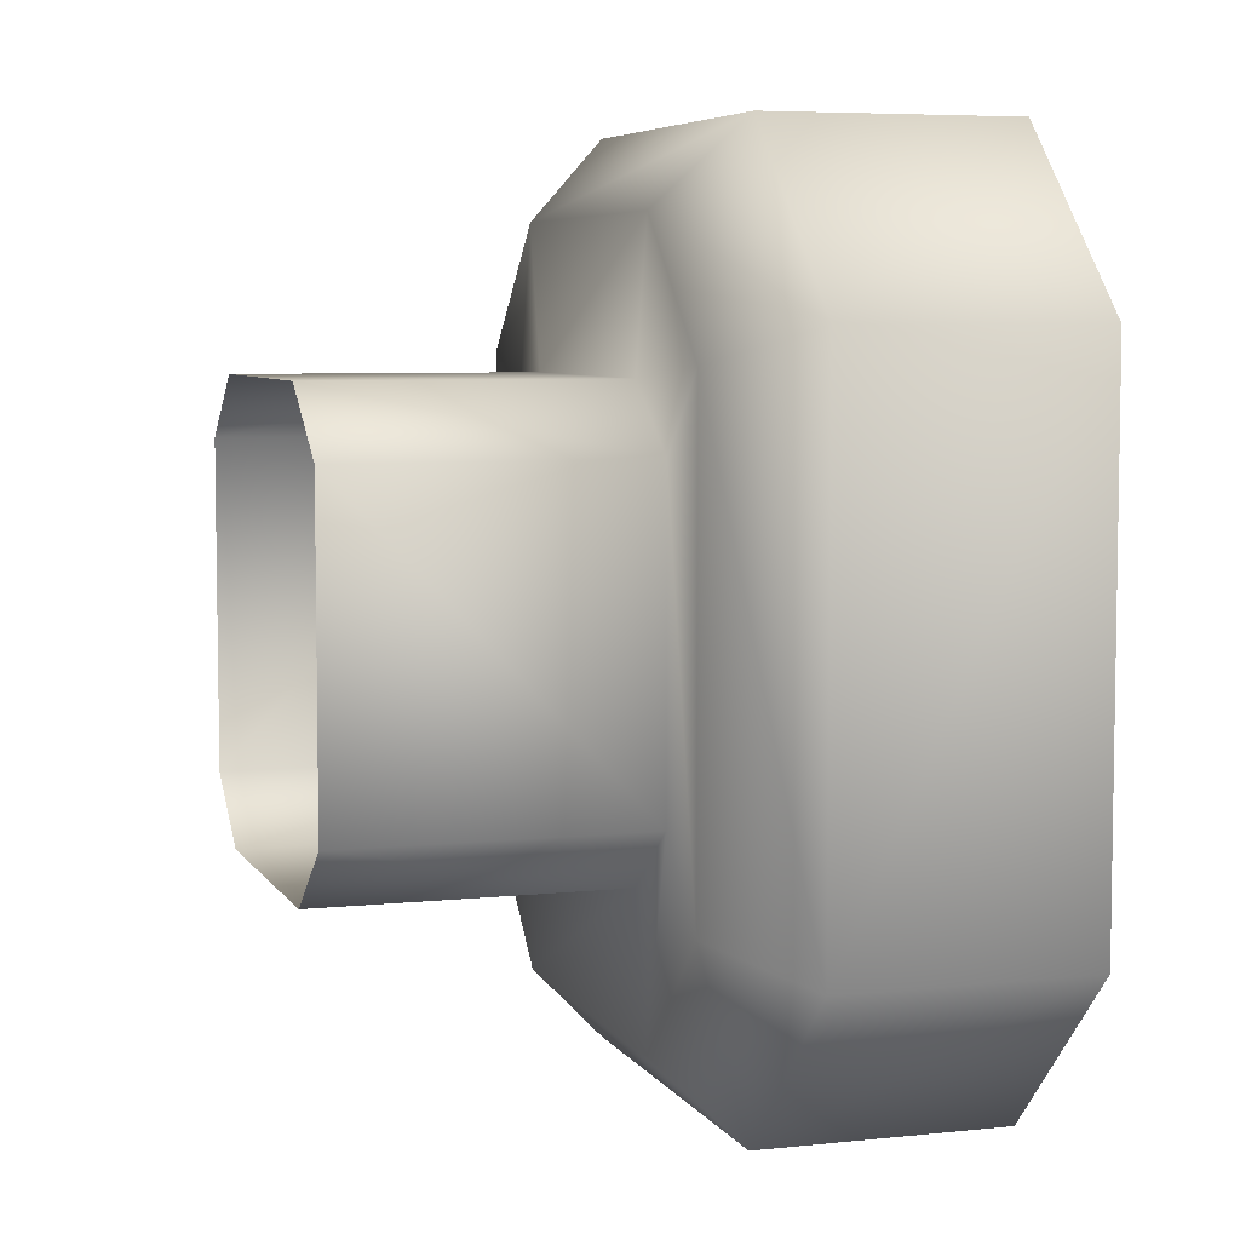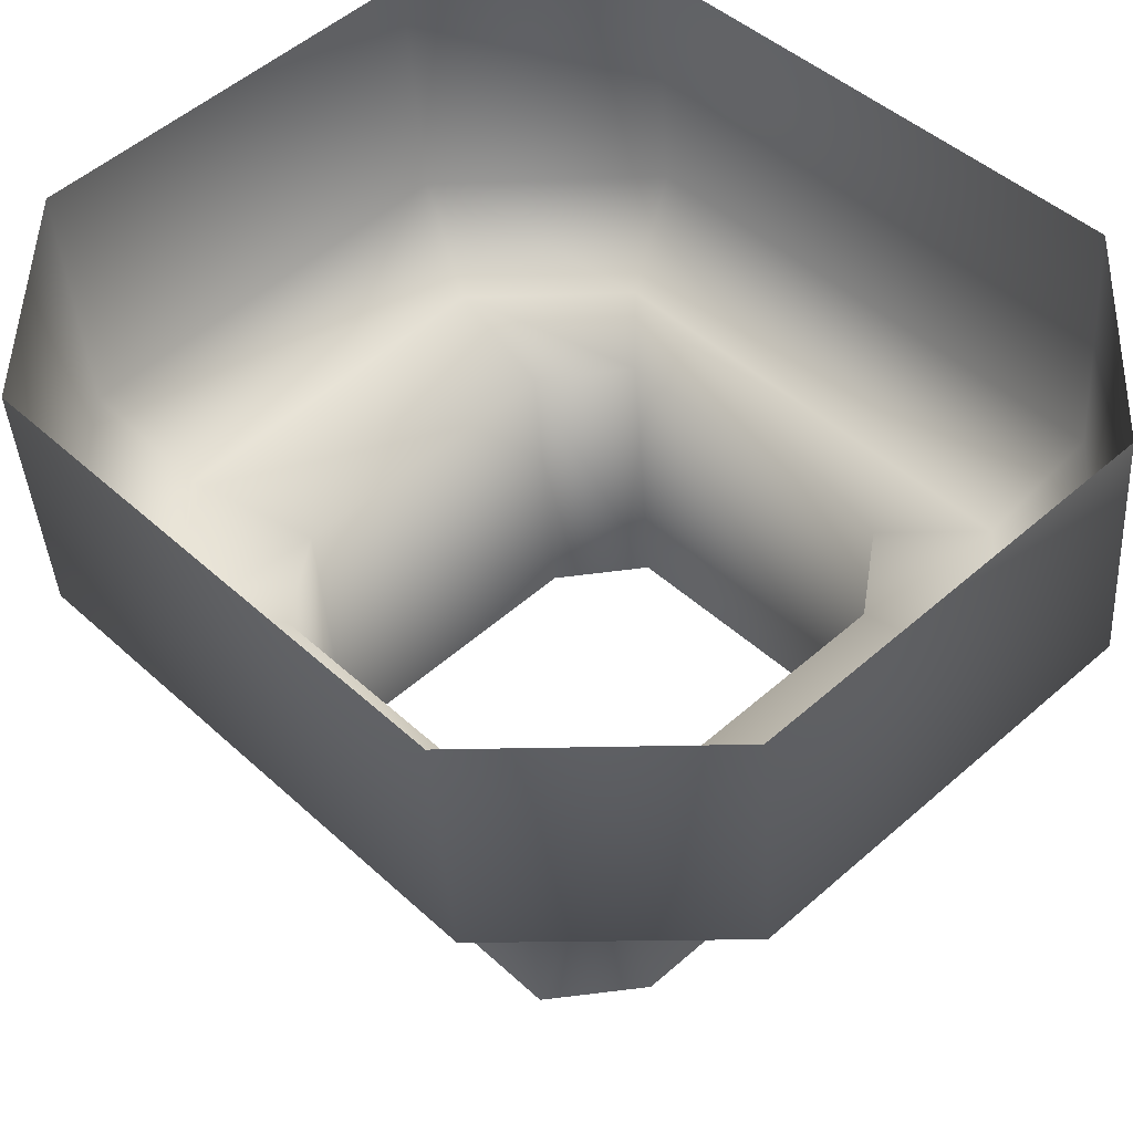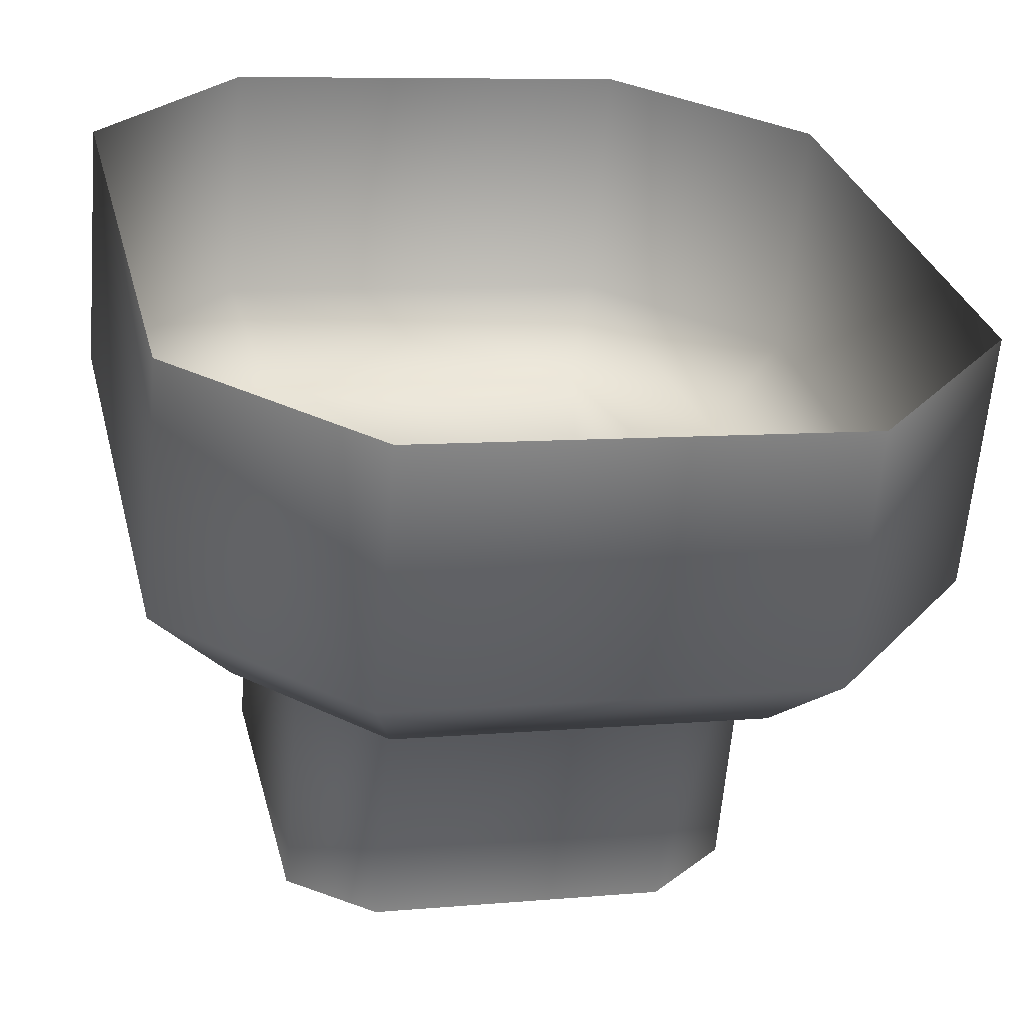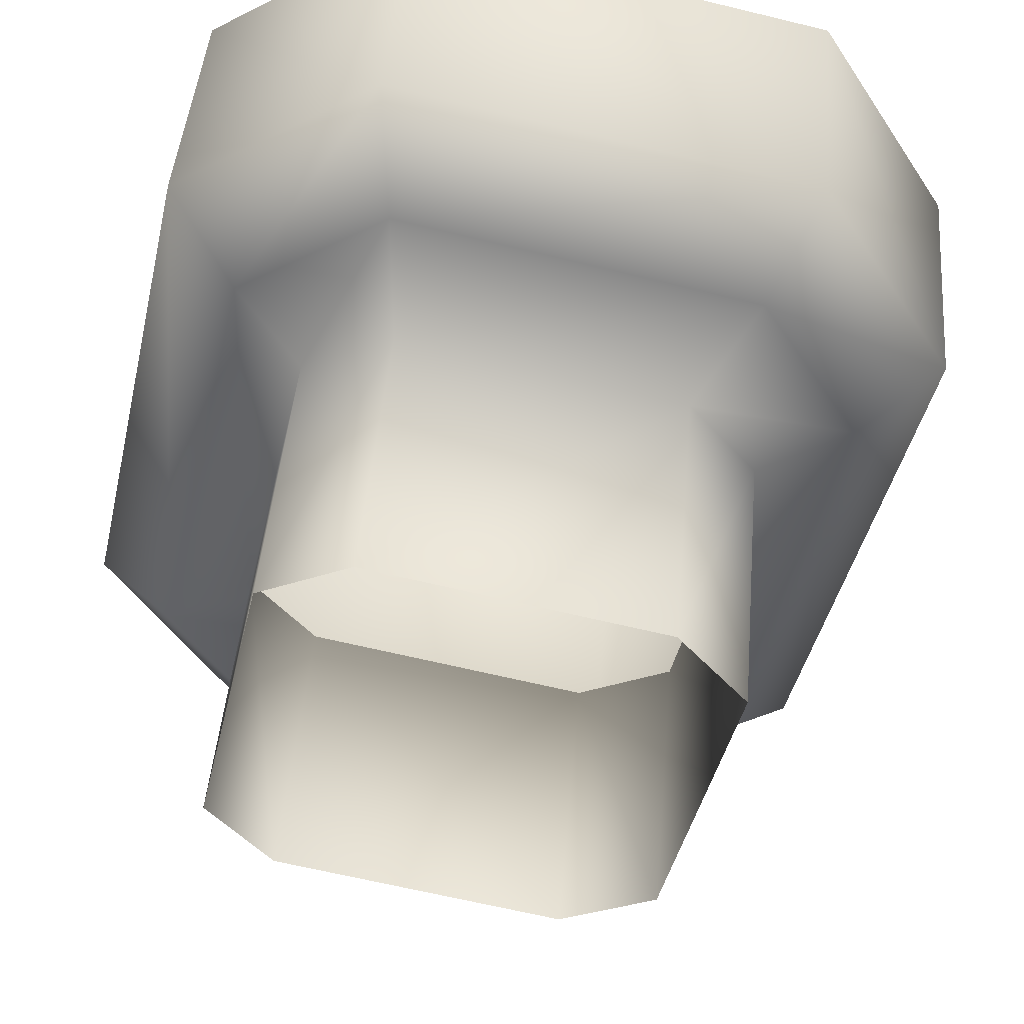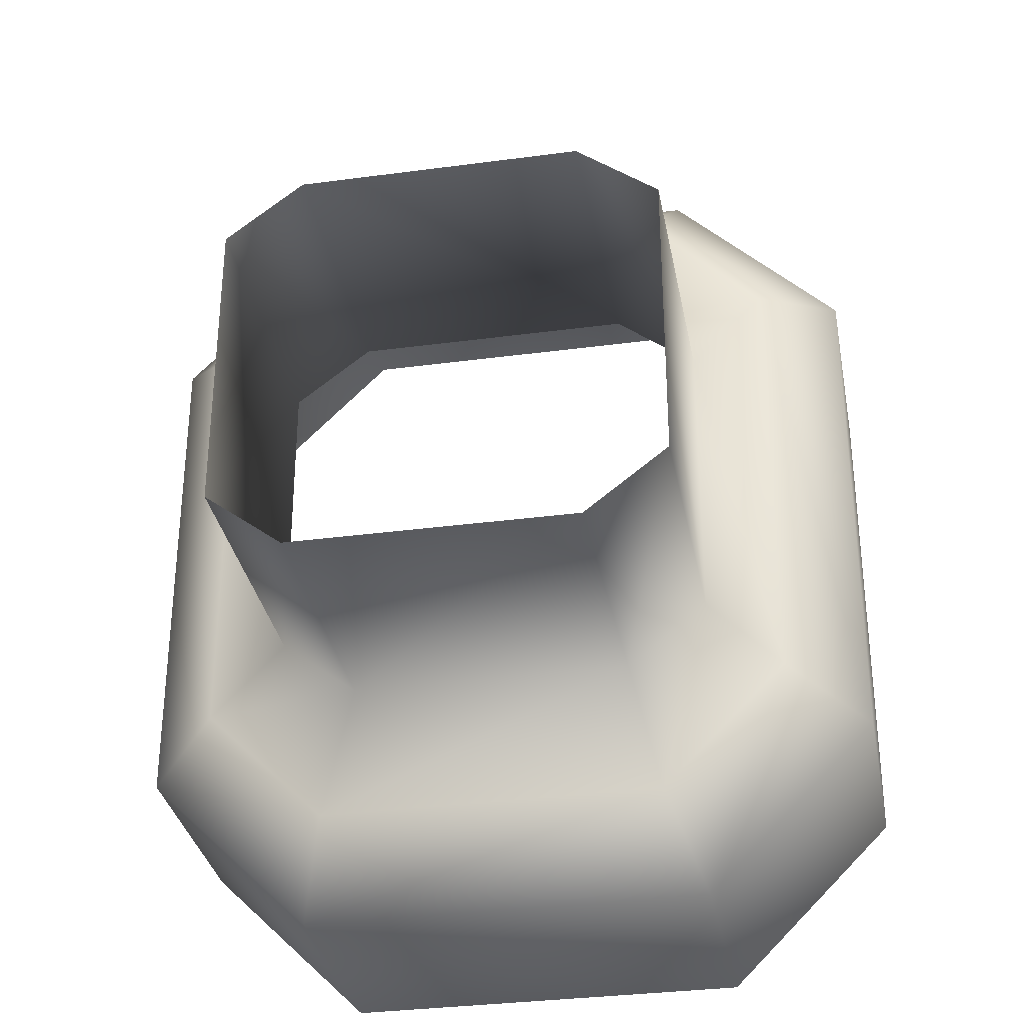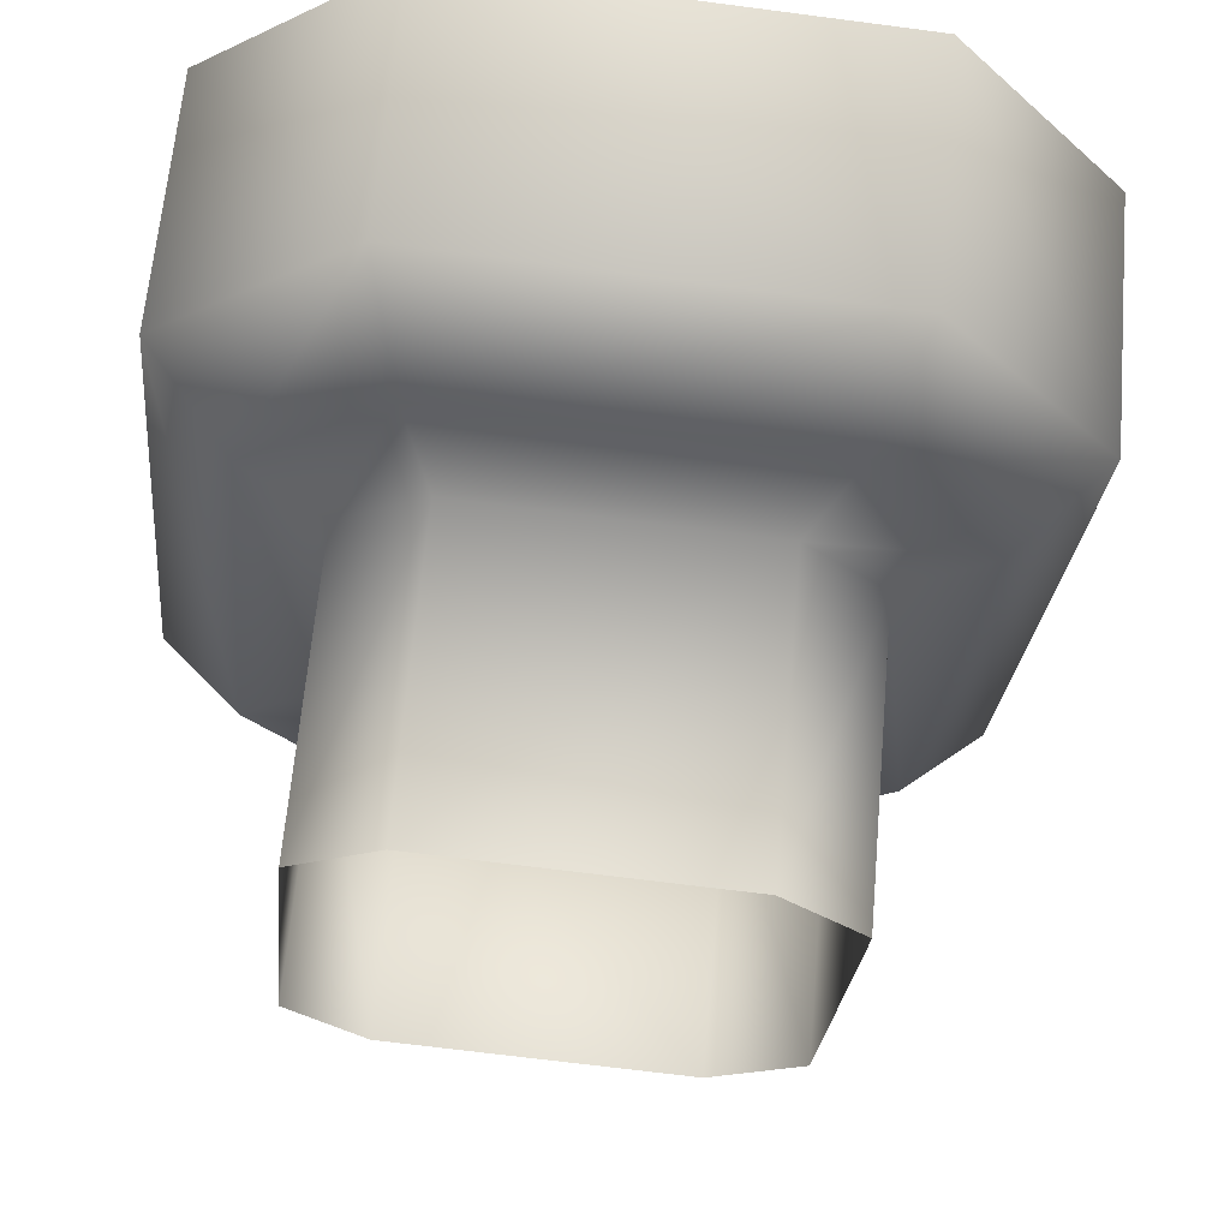
<metadata>
{"format":"obj","ext":"obj","renderer":"f3d","projection":"perspective","resolution":1024,"background":"white","views":[{"elev":6.0,"azim":67.1,"up":"+Z"},{"elev":45.0,"azim":136.8,"up":"+Y"},{"elev":29.0,"azim":-13.2,"up":"+Y"},{"elev":-43.4,"azim":-12.8,"up":"+Y"},{"elev":-32.8,"azim":5.5,"up":"+Z"},{"elev":-26.1,"azim":-5.5,"up":"+Y"}]}
</metadata>
<code>
v 1.143 -1.001 -3.159
v 1.299 0.7869 -3.159
v 4.279 0.5261 -3.159
v 4.123 -1.261 -3.159
v 5.372 -1.371 -1.905
v 5.528 0.4169 -1.905
v 5.528 0.4169 1.905
v 5.372 -1.371 1.905
v 1.299 0.7869 3.159
v 1.143 -1.001 3.159
v 4.123 -1.261 3.159
v 4.279 0.5261 3.159
v 0.8119 -3.677 1.134
v 1.374 -3.726 1.57
v 1.558 -1.623 1.57
v 0.996 -1.574 1.134
v -0.07819 -0.8938 1.933
v 0.07819 0.8938 1.933
v 0.07819 0.8938 -1.933
v -0.07819 -0.8938 -1.933
v 3.422 -3.905 1.57
v 3.606 -1.802 1.57
v 4.012 -3.957 1.112
v 4.196 -1.854 1.112
v 0.07819 0.8938 1.933
v -0.07819 -0.8938 1.933
v 1.143 -1.001 -3.159
v 4.123 -1.261 -3.159
v 3.831 -1.822 -2.575
v 1.333 -1.603 -2.575
v 5.372 -1.371 -1.905
v 5.372 -1.371 1.905
v 4.74 -1.901 1.663
v 4.74 -1.901 -1.663
v 4.123 -1.261 3.159
v 1.143 -1.001 3.159
v 1.333 -1.603 2.575
v 3.831 -1.822 2.575
v -0.07819 -0.8938 1.933
v 0.4522 -1.526 1.691
v -0.07819 -0.8938 -1.933
v 0.4522 -1.526 -1.691
v 4.196 -1.854 1.112
v 4.196 -1.854 -1.112
v 3.606 -1.802 -1.57
v 1.558 -1.623 -1.57
v 0.996 -1.574 -1.134
v 0.996 -1.574 1.134
v 1.558 -1.623 1.57
v 3.606 -1.802 1.57
v 4.012 -3.957 -1.112
v 4.196 -1.854 -1.112
v 3.422 -3.905 -1.57
v 3.606 -1.802 -1.57
v 1.374 -3.726 -1.57
v 1.558 -1.623 -1.57
v 0.8119 -3.677 -1.134
v 0.996 -1.574 -1.134
v 0.8119 -3.677 1.134
v 0.996 -1.574 1.134
f 1 2 3
f 1 3 4
f 5 6 7
f 5 7 8
f 9 10 11
f 9 11 12
f 13 14 15
f 13 15 16
f 17 18 19
f 17 19 20
f 14 21 22
f 14 22 15
f 21 23 24
f 21 24 22
f 4 3 6
f 4 6 5
f 8 7 12
f 8 12 11
f 20 19 2
f 20 2 1
f 10 9 25
f 10 25 26
f 27 28 29
f 27 29 30
f 31 32 33
f 31 33 34
f 35 36 37
f 35 37 38
f 32 35 38
f 32 38 33
f 36 39 40
f 36 40 37
f 39 41 42
f 39 42 40
f 41 27 30
f 41 30 42
f 28 31 34
f 28 34 29
f 43 44 34
f 43 34 33
f 44 45 29
f 44 29 34
f 45 46 30
f 45 30 29
f 46 47 42
f 46 42 30
f 47 48 40
f 47 40 42
f 48 49 37
f 48 37 40
f 49 50 38
f 49 38 37
f 50 43 33
f 50 33 38
f 23 51 52
f 23 52 24
f 51 53 54
f 51 54 52
f 53 55 56
f 53 56 54
f 55 57 58
f 55 58 56
f 57 59 60
f 57 60 58

</code>
